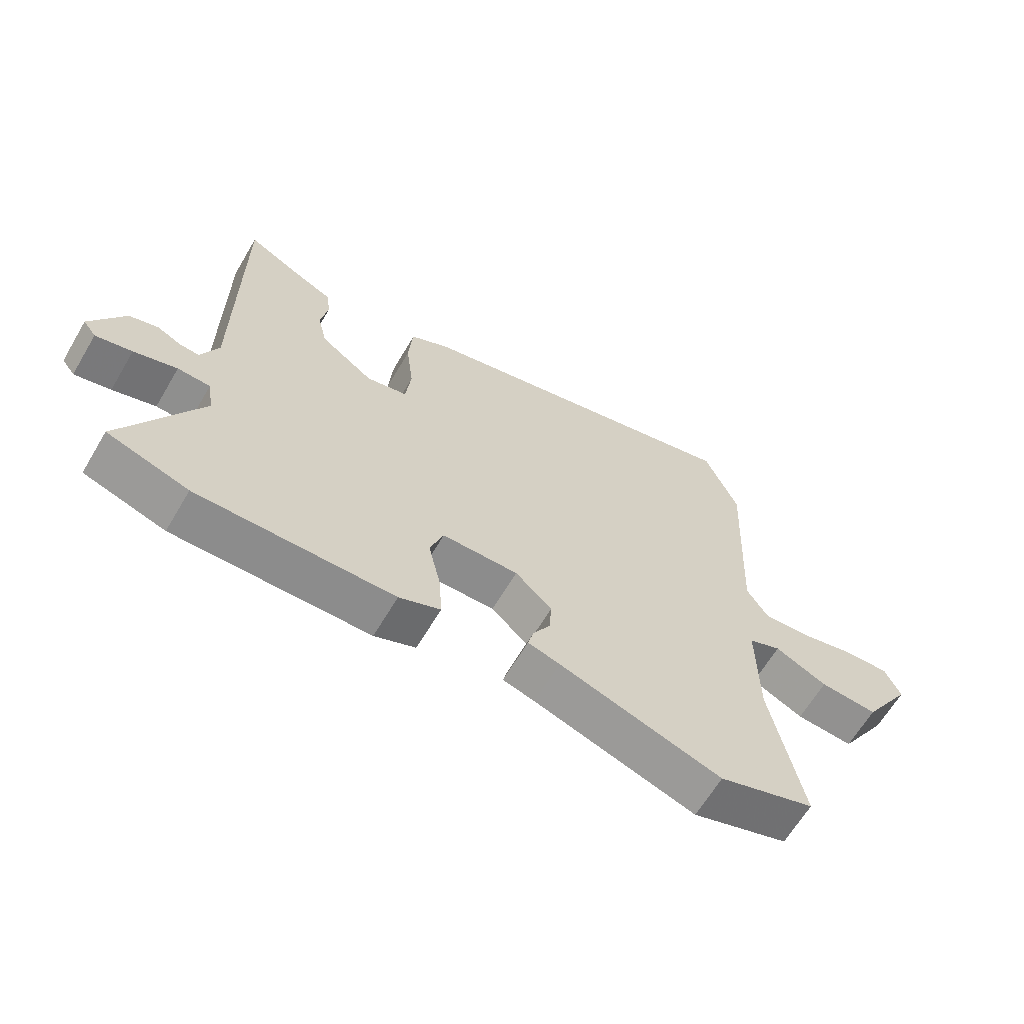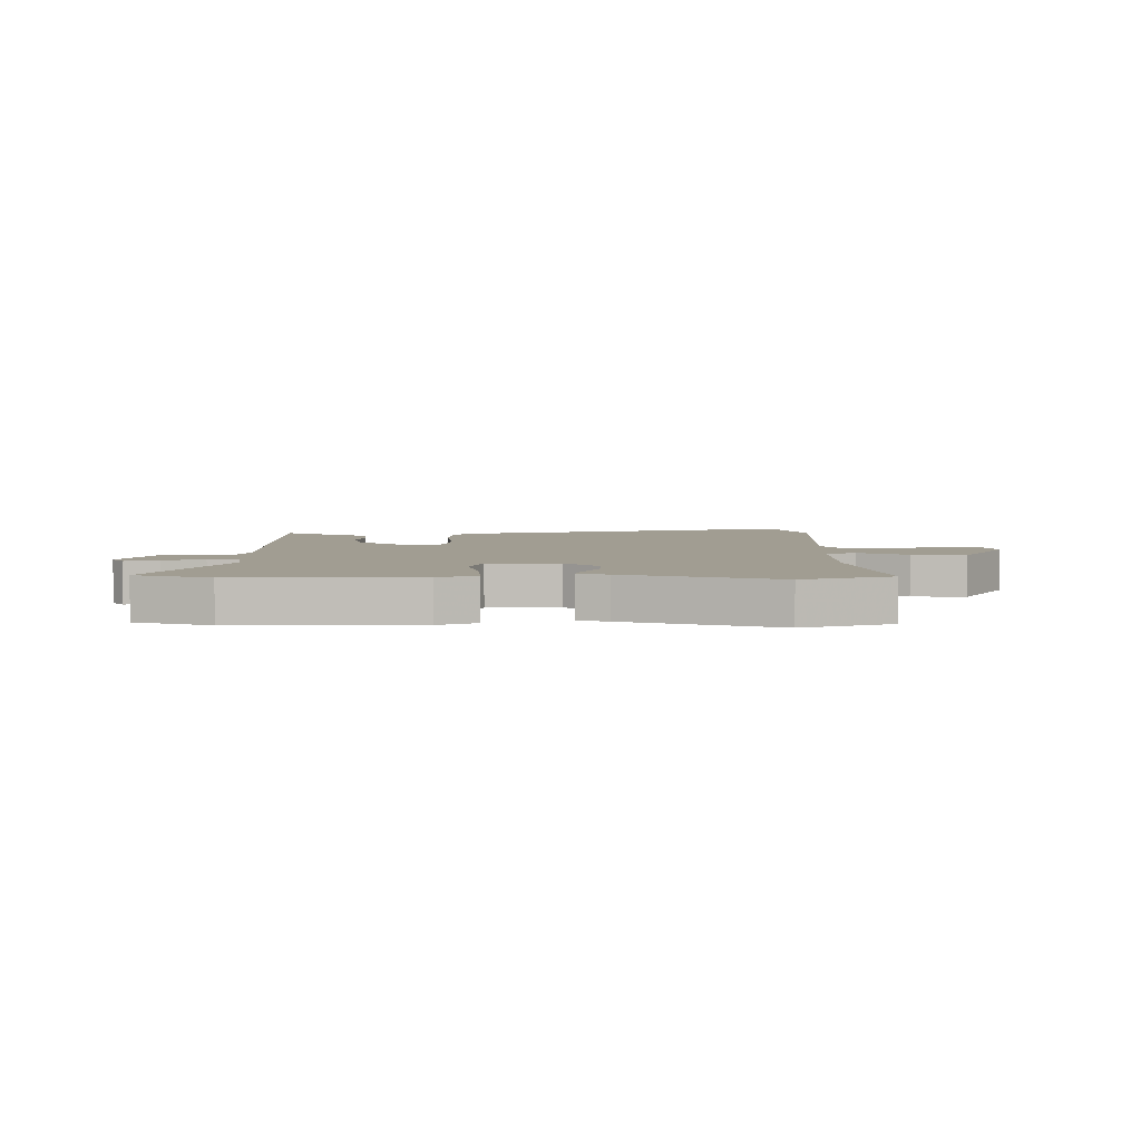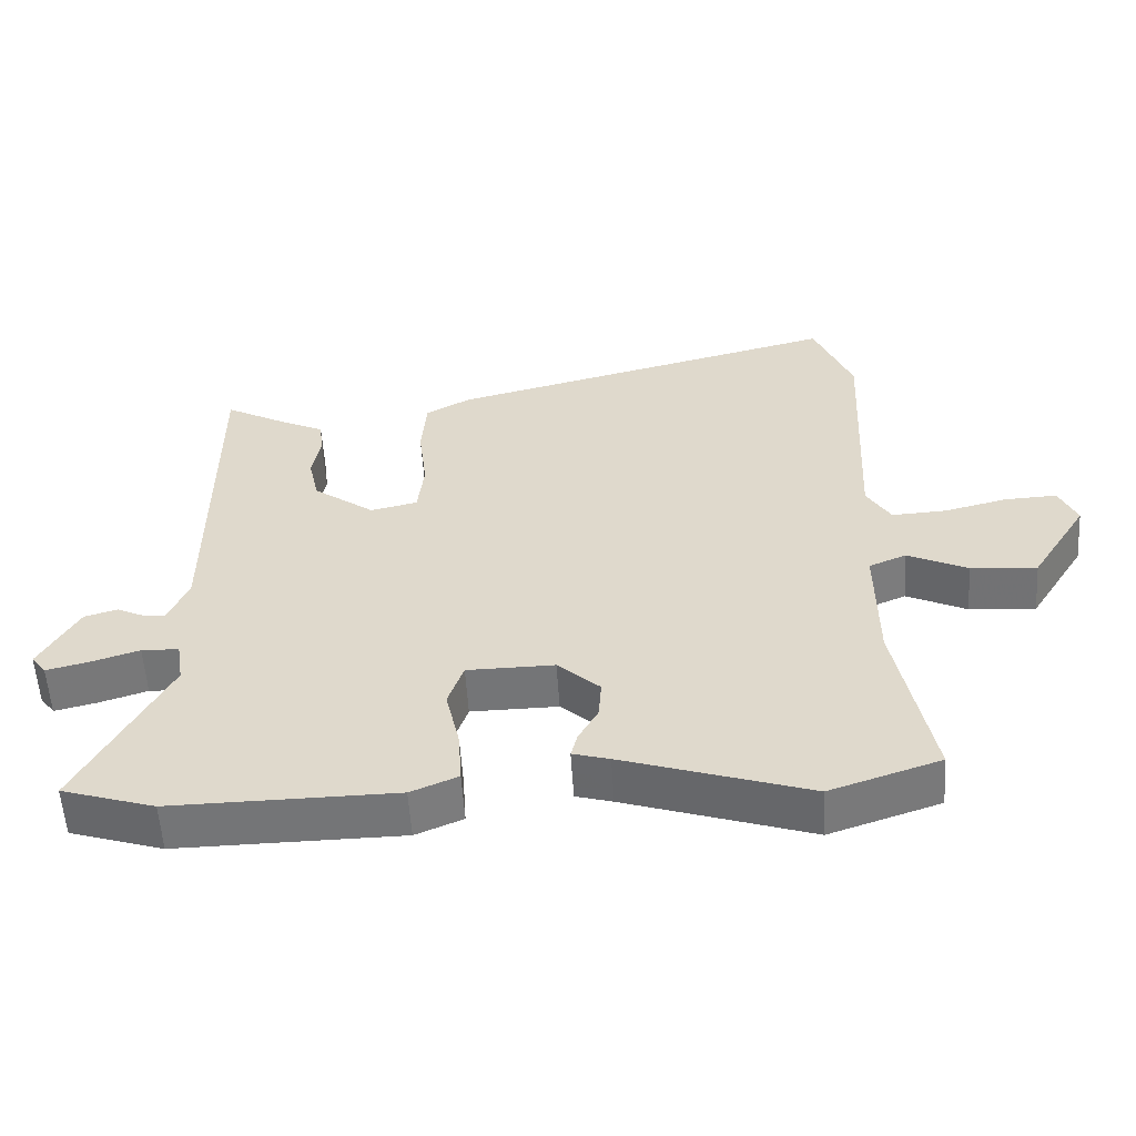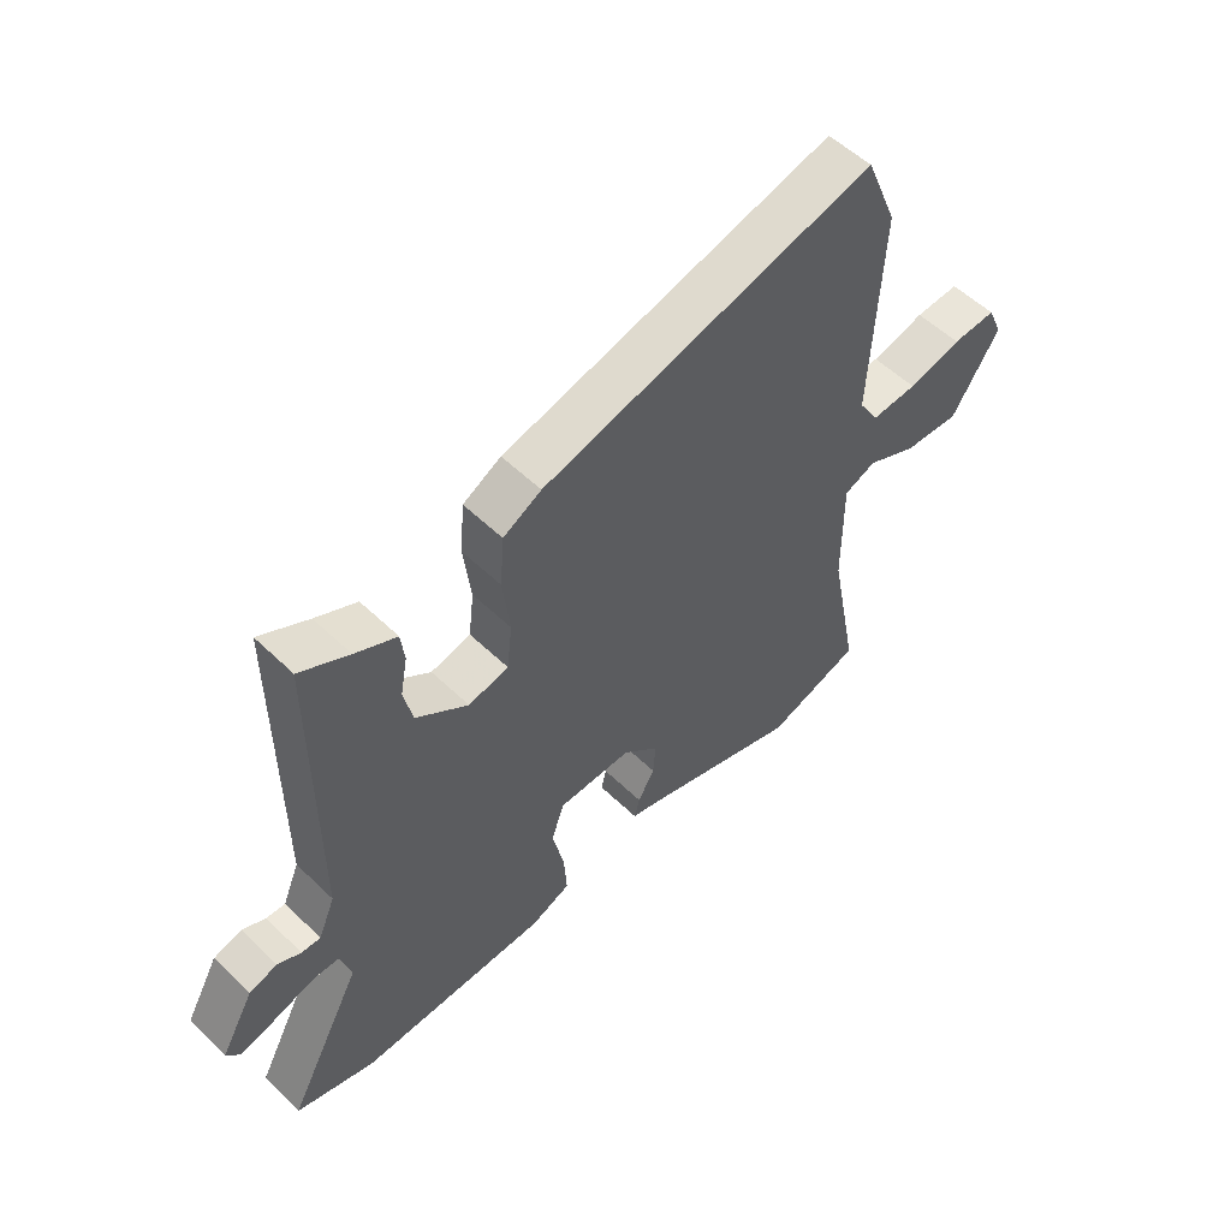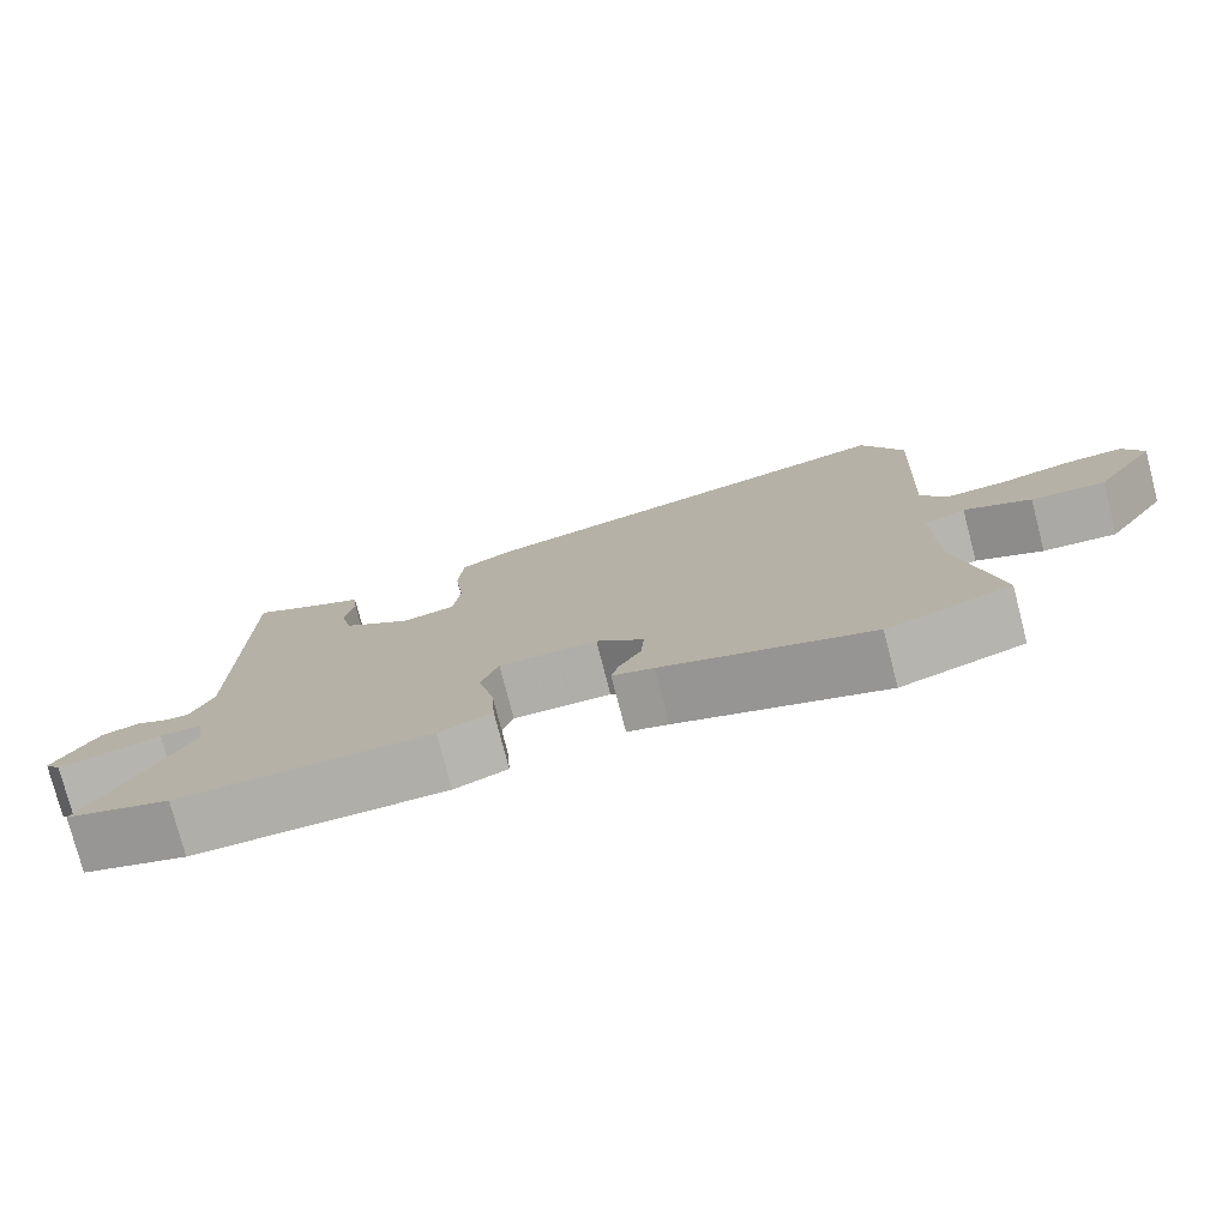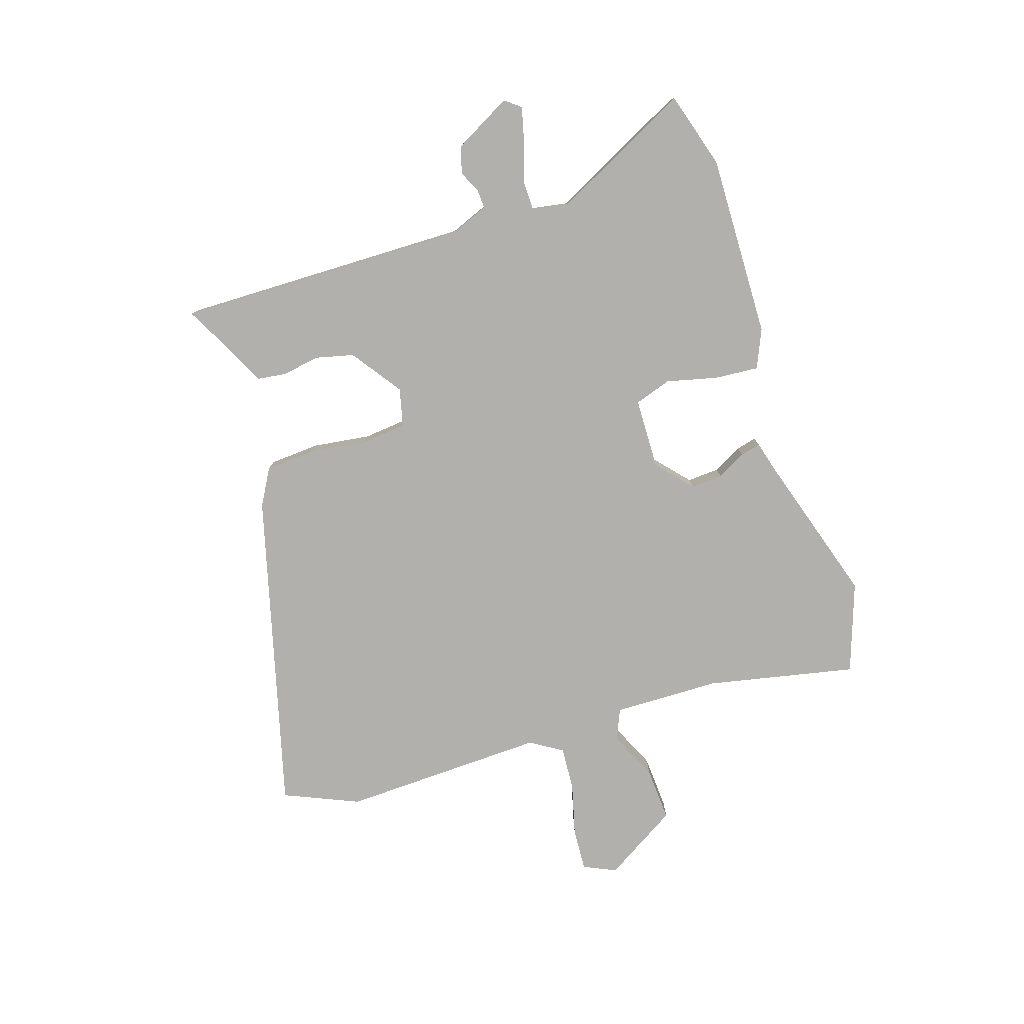
<metadata>
{"format":"obj","ext":"obj","renderer":"f3d","projection":"perspective","resolution":1024,"background":"white","views":[{"elev":-64.4,"azim":149.4,"up":"+Z"},{"elev":4.7,"azim":179.8,"up":"+Y"},{"elev":-56.4,"azim":-176.4,"up":"+Z"},{"elev":54.7,"azim":135.4,"up":"+Z"},{"elev":-77.3,"azim":-165.5,"up":"+Z"},{"elev":-78.8,"azim":107.0,"up":"+Y"}]}
</metadata>
<code>
v -0.502 0.07 0.496
v -0.448 0.07 0.627
v 0.111 0.07 0.488
v 0.175 0.07 0.453
v 0.182 0.07 0.366
v 0.17 0.07 0.265
v 0.179 0.07 0.187
v 0.246 0.07 0.172
v 0.333 0.07 0.236
v 0.348 0.07 0.303
v 0.336 0.07 0.367
v 0.342 0.07 0.419
v 0.411 0.07 0.453
v 0.493 0.07 0.498
v 0.493 0.07 -0.011
v 0.521 0.07 -0.078
v 0.553 0.07 -0.076
v 0.592 0.07 -0.057
v 0.639 0.07 -0.071
v 0.694 0.07 -0.169
v 0.673 0.07 -0.197
v 0.614 0.07 -0.183
v 0.544 0.07 -0.161
v 0.491 0.07 -0.163
v 0.481 0.07 -0.225
v 0.607 0.07 -0.466
v 0.475 0.07 -0.508
v 0.156 0.07 -0.505
v 0.089 0.07 -0.477
v 0.094 0.07 -0.4
v 0.114 0.07 -0.311
v 0.092 0.07 -0.247
v -0.032 0.07 -0.246
v -0.092 0.07 -0.301
v -0.088 0.07 -0.357
v -0.06 0.07 -0.407
v -0.051 0.07 -0.442
v -0.103 0.07 -0.457
v -0.367 0.07 -0.544
v -0.524 0.07 -0.492
v -0.474 0.07 -0.232
v -0.473 0.07 -0.046
v -0.526 0.07 -0.024
v -0.611 0.07 -0.065
v -0.705 0.07 -0.072
v -0.785 0.07 0.055
v -0.76 0.07 0.112
v -0.686 0.07 0.109
v -0.596 0.07 0.087
v -0.519 0.07 0.083
v -0.485 0.07 0.139
v -0.502 0 0.496
v -0.448 0 0.627
v 0.111 0 0.488
v 0.175 0 0.453
v 0.182 0 0.366
v 0.17 0 0.265
v 0.179 0 0.187
v 0.246 0 0.172
v 0.333 0 0.236
v 0.348 0 0.303
v 0.336 0 0.367
v 0.342 0 0.419
v 0.411 0 0.453
v 0.493 0 0.498
v 0.493 0 -0.011
v 0.521 0 -0.078
v 0.553 0 -0.076
v 0.592 0 -0.057
v 0.639 0 -0.071
v 0.694 0 -0.169
v 0.673 0 -0.197
v 0.614 0 -0.183
v 0.544 0 -0.161
v 0.491 0 -0.163
v 0.481 0 -0.225
v 0.607 0 -0.466
v 0.475 0 -0.508
v 0.156 0 -0.505
v 0.089 0 -0.477
v 0.094 0 -0.4
v 0.114 0 -0.311
v 0.092 0 -0.247
v -0.032 0 -0.246
v -0.092 0 -0.301
v -0.088 0 -0.357
v -0.06 0 -0.407
v -0.051 0 -0.442
v -0.103 0 -0.457
v -0.367 0 -0.544
v -0.524 0 -0.492
v -0.474 0 -0.232
v -0.473 0 -0.046
v -0.526 0 -0.024
v -0.611 0 -0.065
v -0.705 0 -0.072
v -0.785 0 0.055
v -0.76 0 0.112
v -0.686 0 0.109
v -0.596 0 0.087
v -0.519 0 0.083
v -0.485 0 0.139
f 46 47 48 49
f 46 49 50
f 43 44 45 46
f 43 46 50
f 42 43 50 51
f 38 39 40 41
f 38 41 42
f 35 36 37 38
f 34 35 38 42
f 33 34 42 51
f 28 29 30 31
f 26 27 28 31
f 25 26 31 32
f 24 25 32 33
f 20 21 22 23
f 18 19 20 23
f 17 18 23 24
f 16 17 24 33
f 13 14 15
f 11 12 13 15
f 10 11 15
f 9 10 15 16
f 8 9 16 33
f 3 4 5 6
f 3 6 7
f 2 3 7
f 1 2 7
f 51 1 7
f 7 8 33 51
f 100 99 98 97
f 101 100 97
f 97 96 95 94
f 101 97 94
f 102 101 94 93
f 92 91 90 89
f 93 92 89
f 89 88 87 86
f 93 89 86 85
f 102 93 85 84
f 82 81 80 79
f 82 79 78 77
f 83 82 77 76
f 84 83 76 75
f 74 73 72 71
f 74 71 70 69
f 75 74 69 68
f 84 75 68 67
f 66 65 64
f 66 64 63 62
f 66 62 61
f 67 66 61 60
f 84 67 60 59
f 57 56 55 54
f 58 57 54
f 58 54 53
f 58 53 52
f 58 52 102
f 102 84 59 58
f 1 52 53 2
f 2 53 54 3
f 3 54 55 4
f 4 55 56 5
f 5 56 57 6
f 6 57 58 7
f 7 58 59 8
f 8 59 60 9
f 9 60 61 10
f 10 61 62 11
f 11 62 63 12
f 12 63 64 13
f 13 64 65 14
f 14 65 66 15
f 15 66 67 16
f 16 67 68 17
f 17 68 69 18
f 18 69 70 19
f 19 70 71 20
f 20 71 72 21
f 21 72 73 22
f 22 73 74 23
f 23 74 75 24
f 24 75 76 25
f 25 76 77 26
f 26 77 78 27
f 27 78 79 28
f 28 79 80 29
f 29 80 81 30
f 30 81 82 31
f 31 82 83 32
f 32 83 84 33
f 33 84 85 34
f 34 85 86 35
f 35 86 87 36
f 36 87 88 37
f 37 88 89 38
f 38 89 90 39
f 39 90 91 40
f 40 91 92 41
f 41 92 93 42
f 42 93 94 43
f 43 94 95 44
f 44 95 96 45
f 45 96 97 46
f 46 97 98 47
f 47 98 99 48
f 48 99 100 49
f 49 100 101 50
f 50 101 102 51
f 51 102 52 1

</code>
